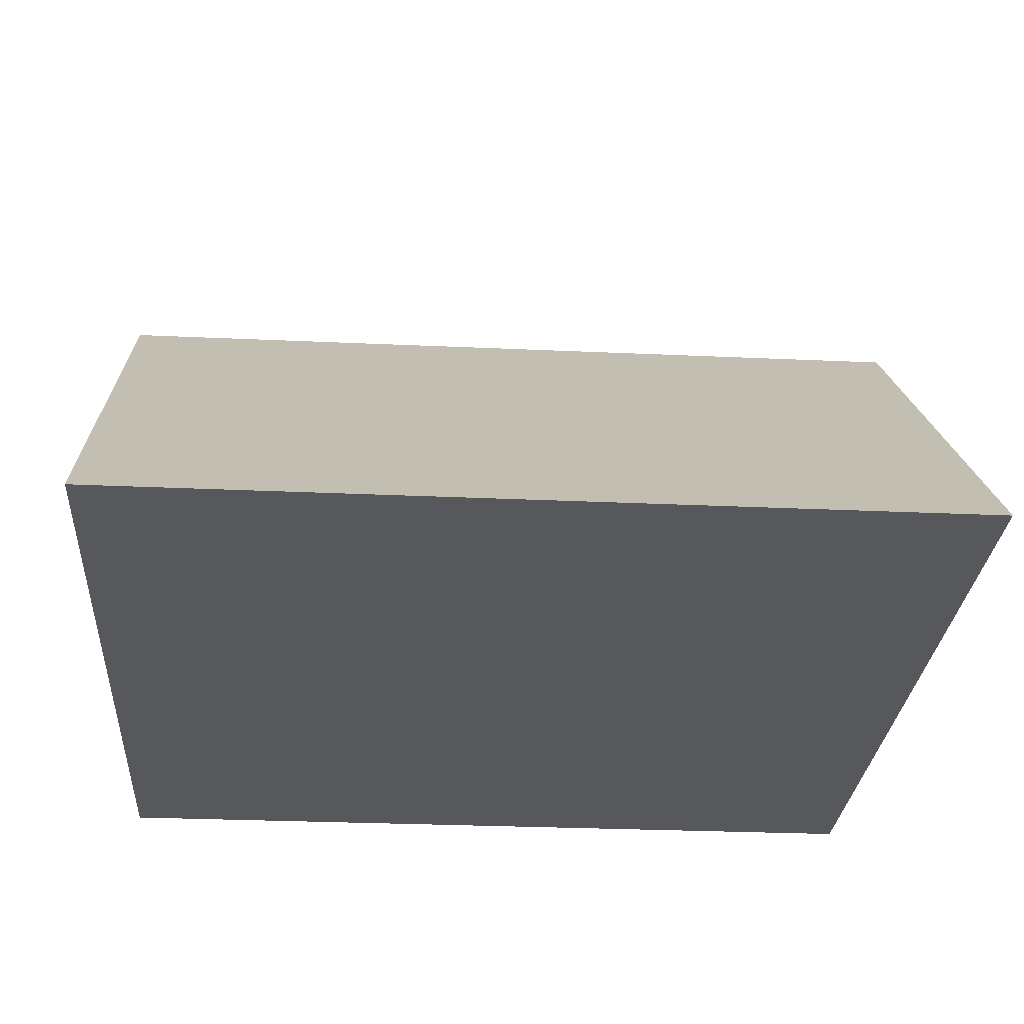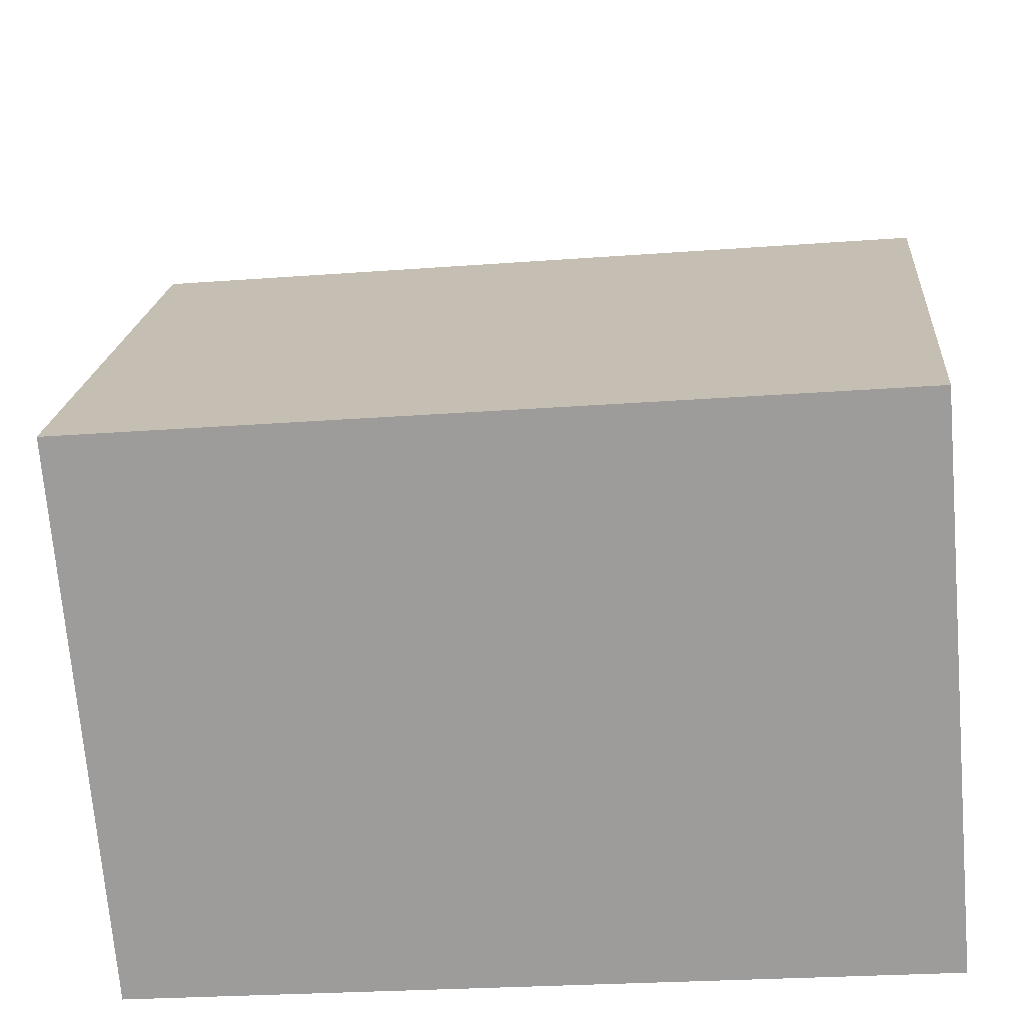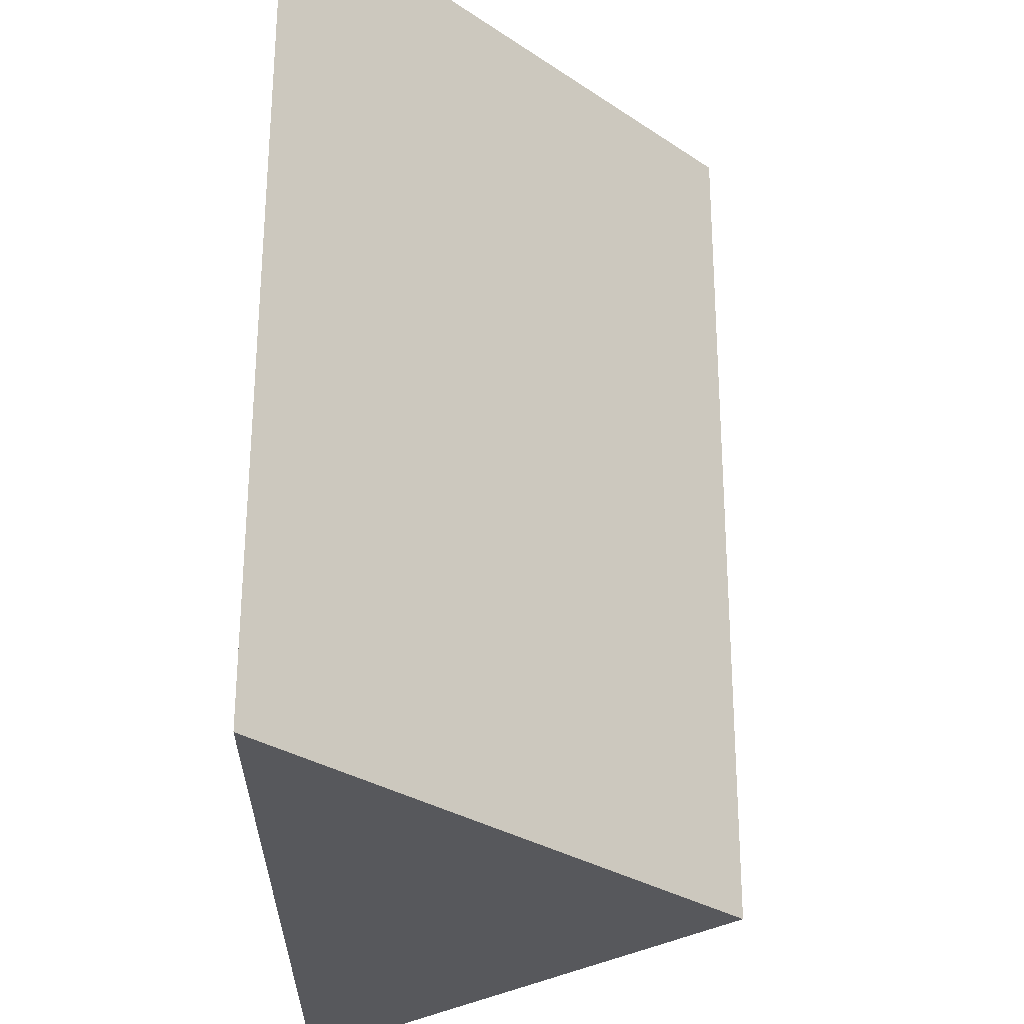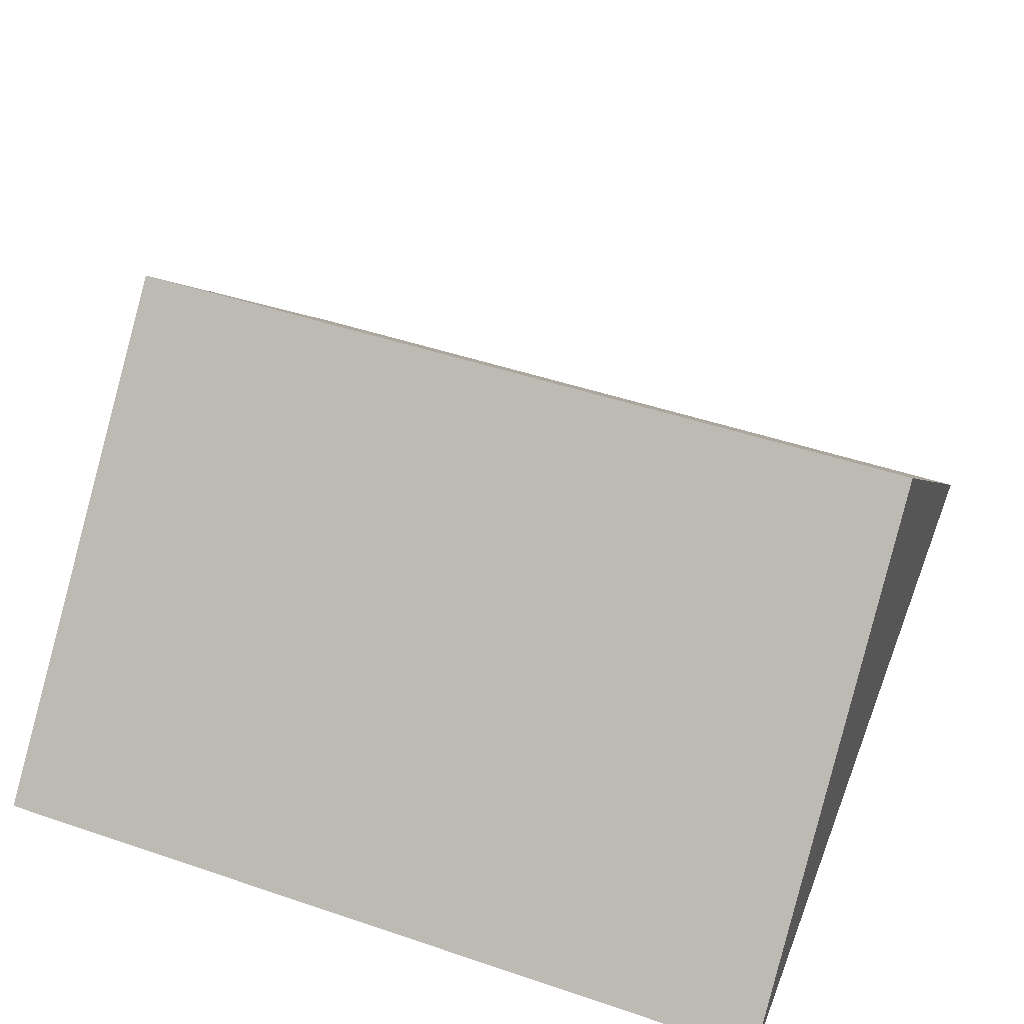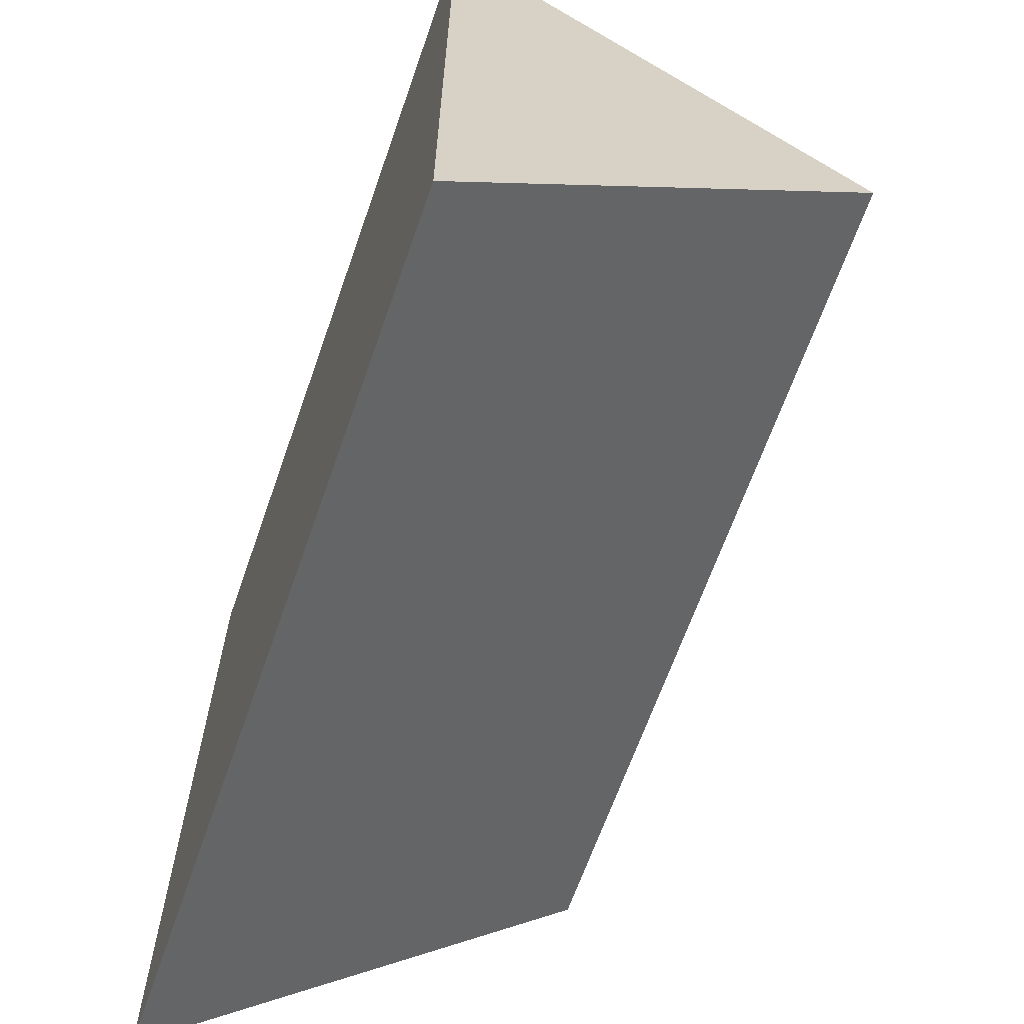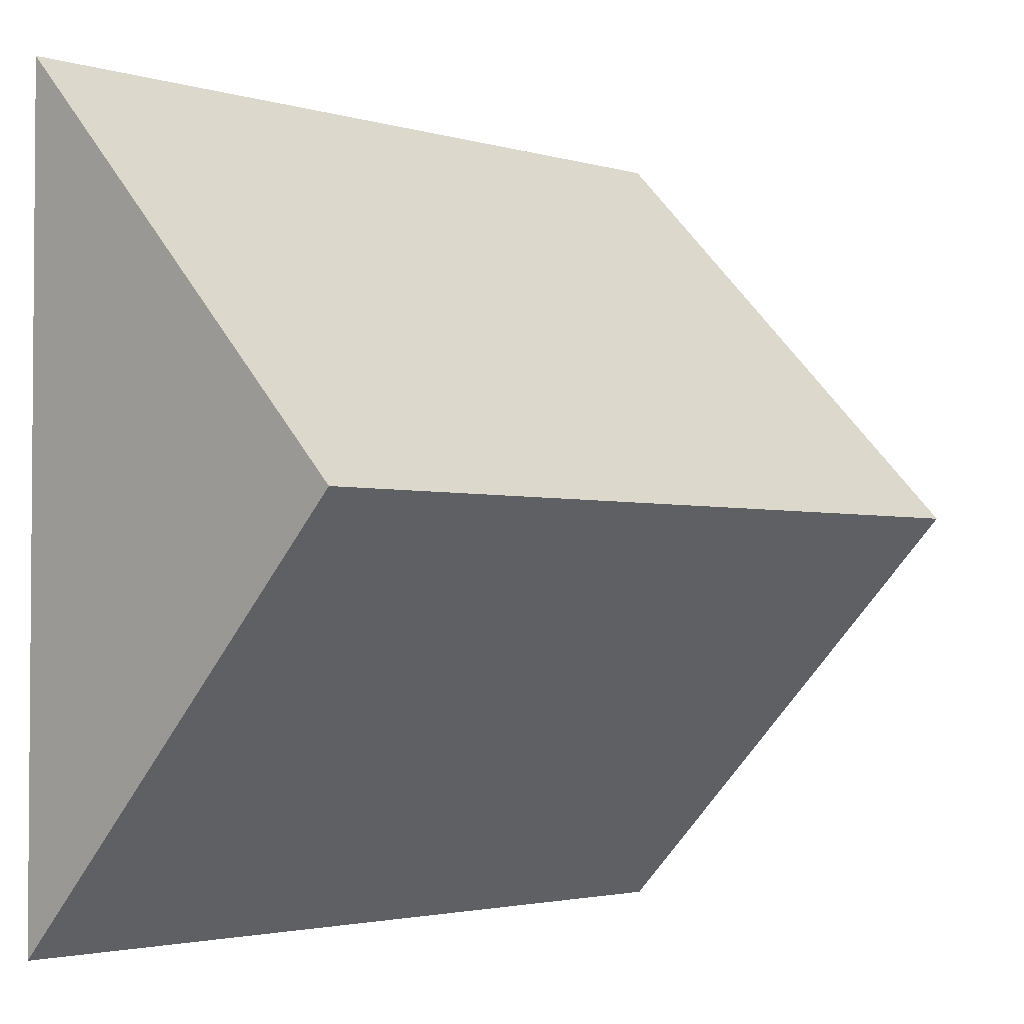
<metadata>
{"format":"obj","ext":"obj","renderer":"f3d","projection":"perspective","resolution":1024,"background":"white","views":[{"elev":-27.9,"azim":176.0,"up":"+Z"},{"elev":-26.1,"azim":6.8,"up":"+Y"},{"elev":61.3,"azim":-89.9,"up":"+Y"},{"elev":47.0,"azim":21.0,"up":"+Z"},{"elev":-65.5,"azim":-109.3,"up":"+Y"},{"elev":-2.7,"azim":-45.1,"up":"+Y"}]}
</metadata>
<code>
o Object.1
v -20 -20 0
v 20 -20 0
v 20 -0.000999 20
v -20 -0.000999 20
v -20 20 0
v 20 20 0
f 1 2 3
f 4 5 1
f 4 3 6
f 5 4 6
f 6 2 1
f 3 2 6
f 3 4 1
f 6 1 5

</code>
